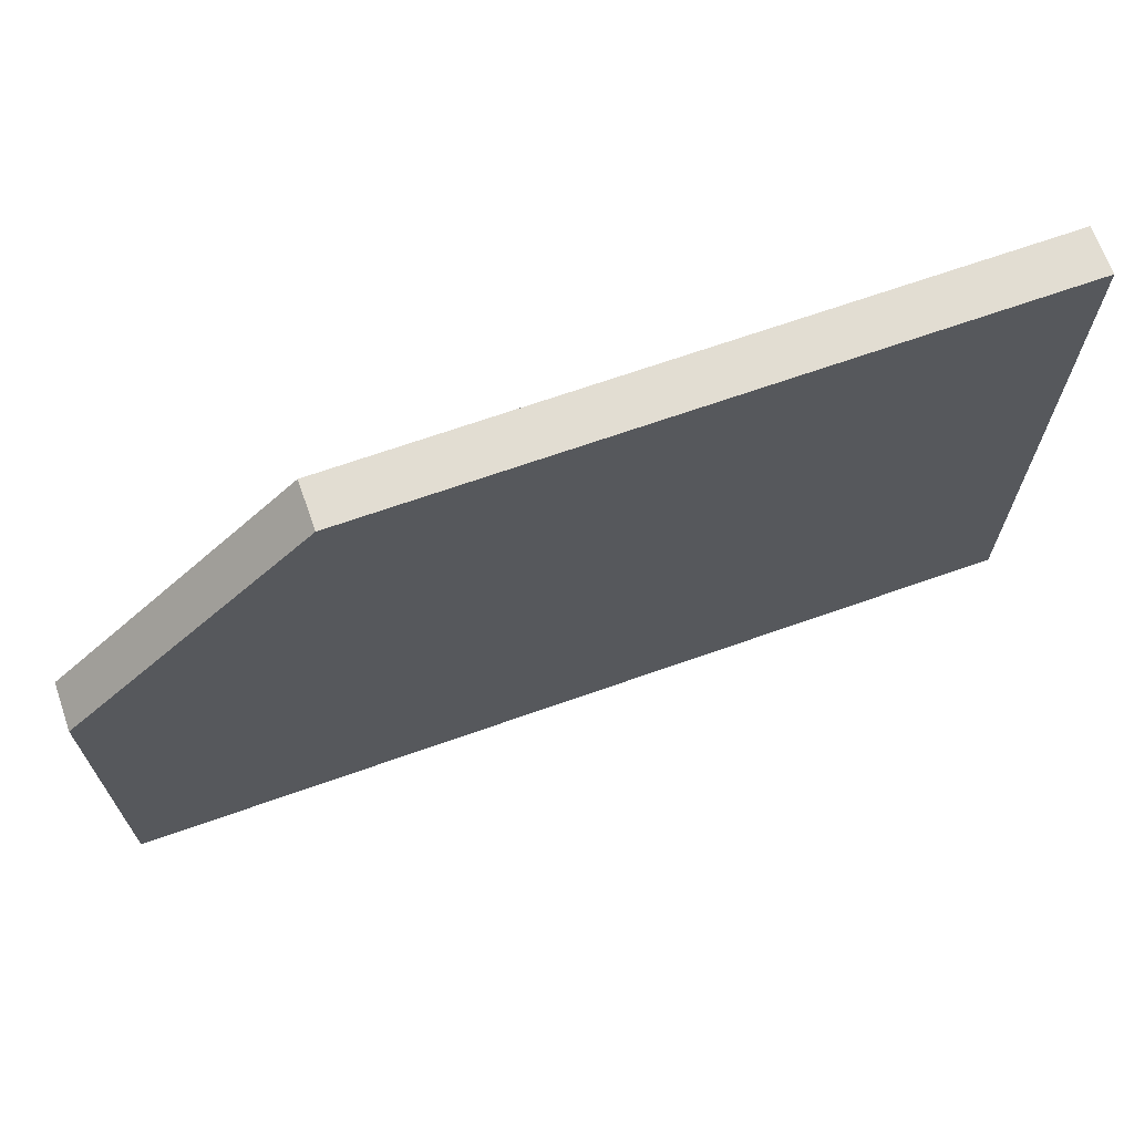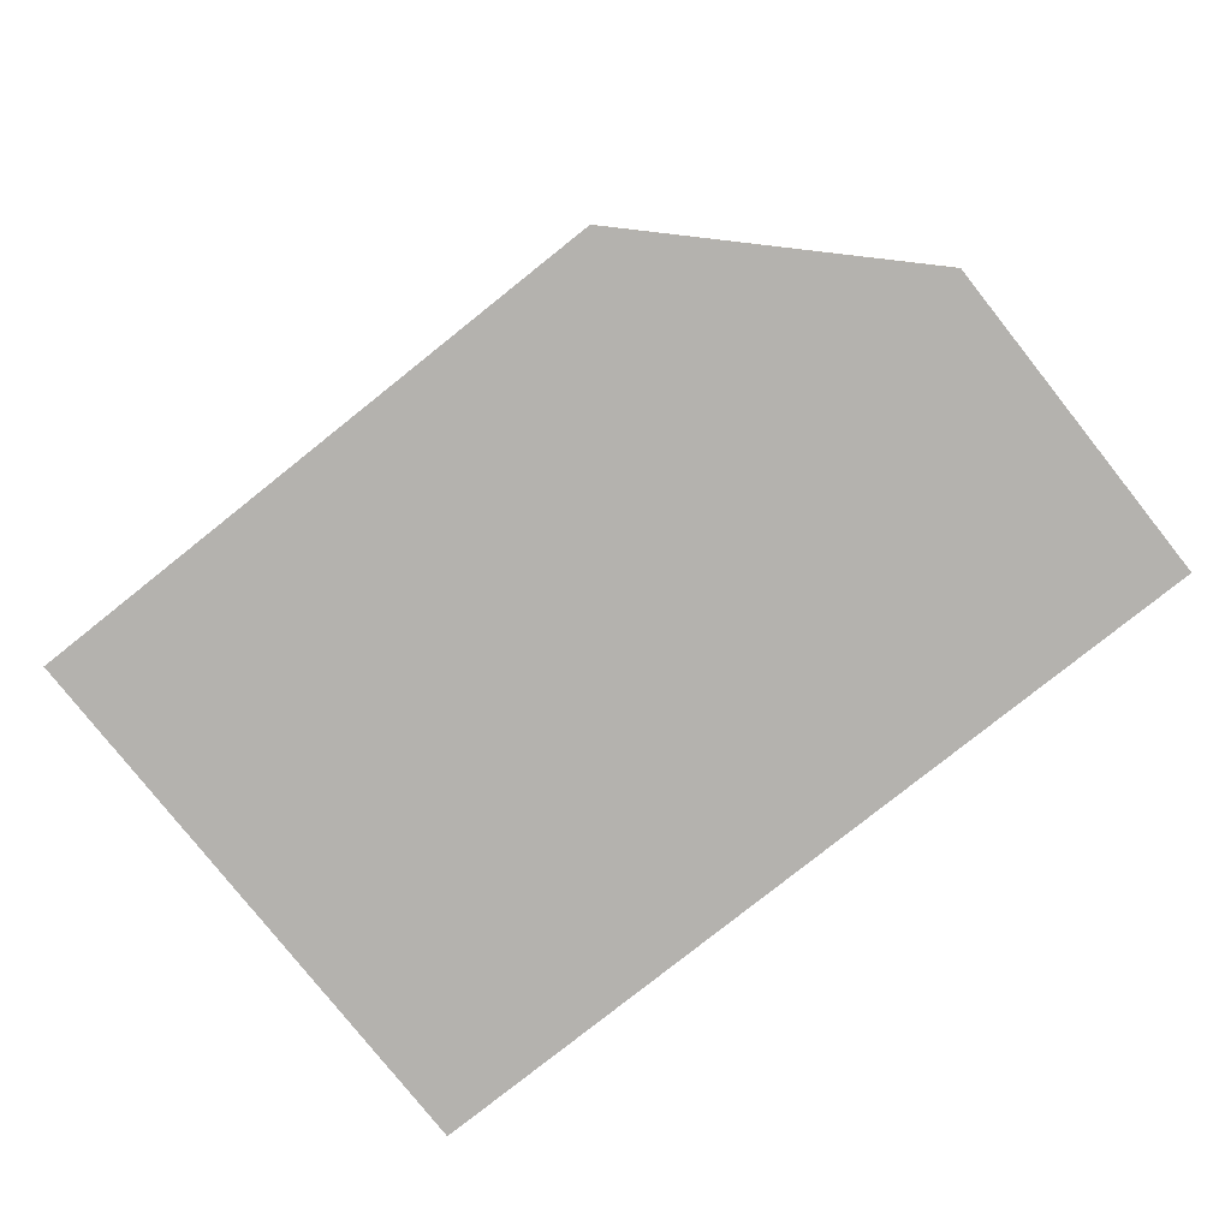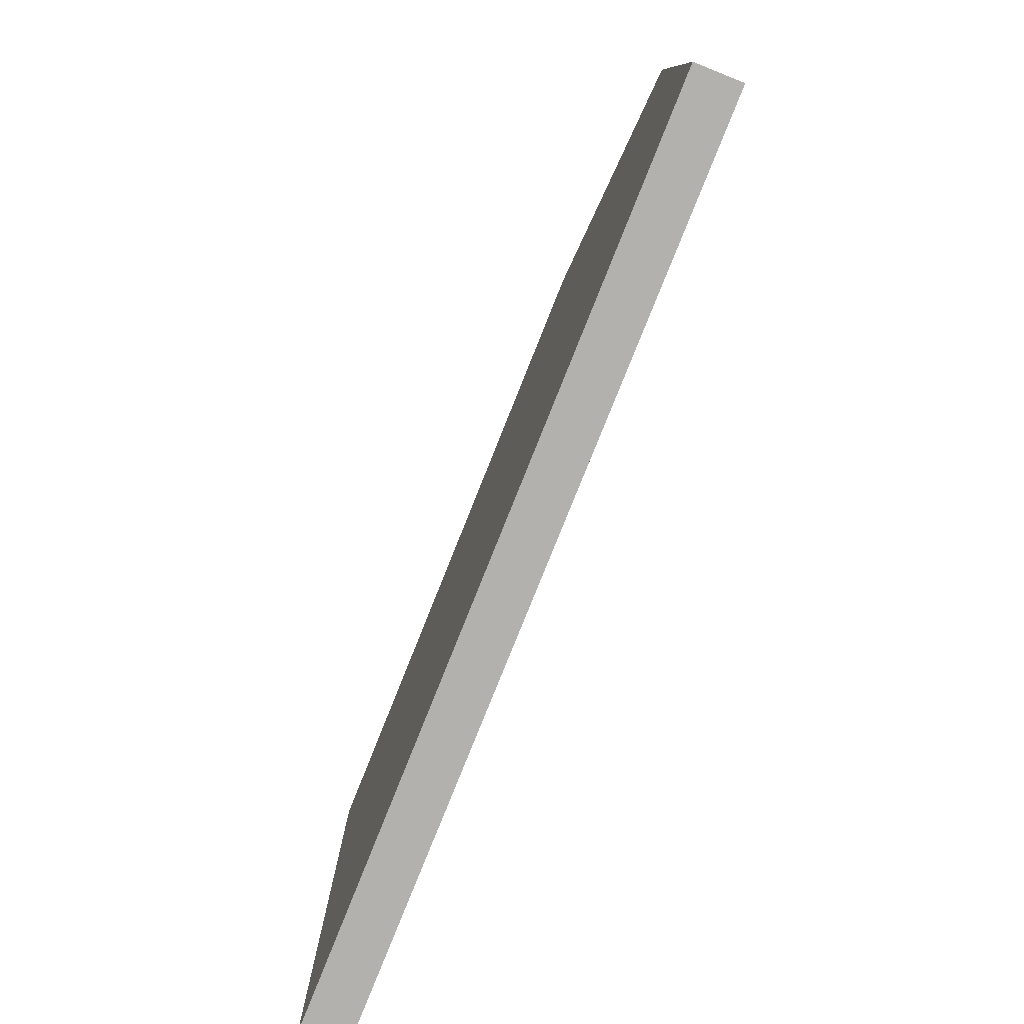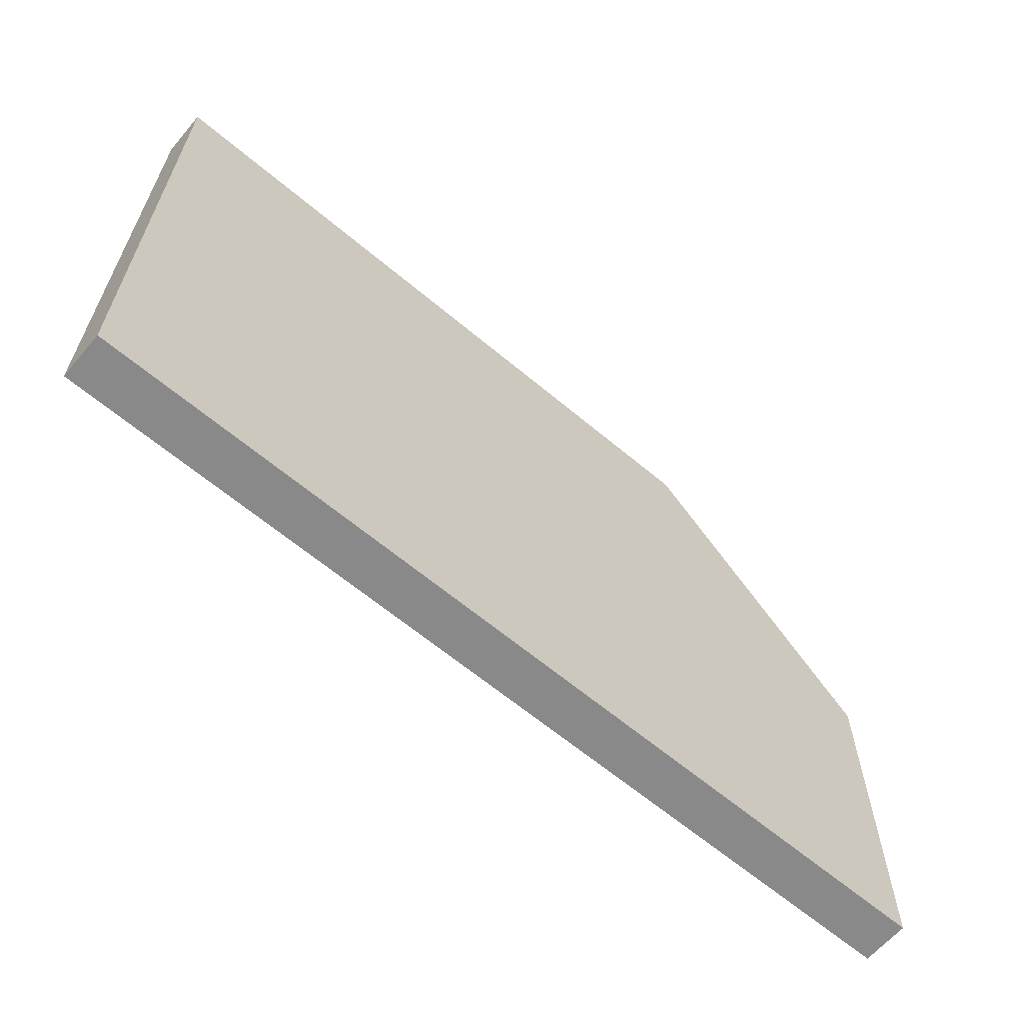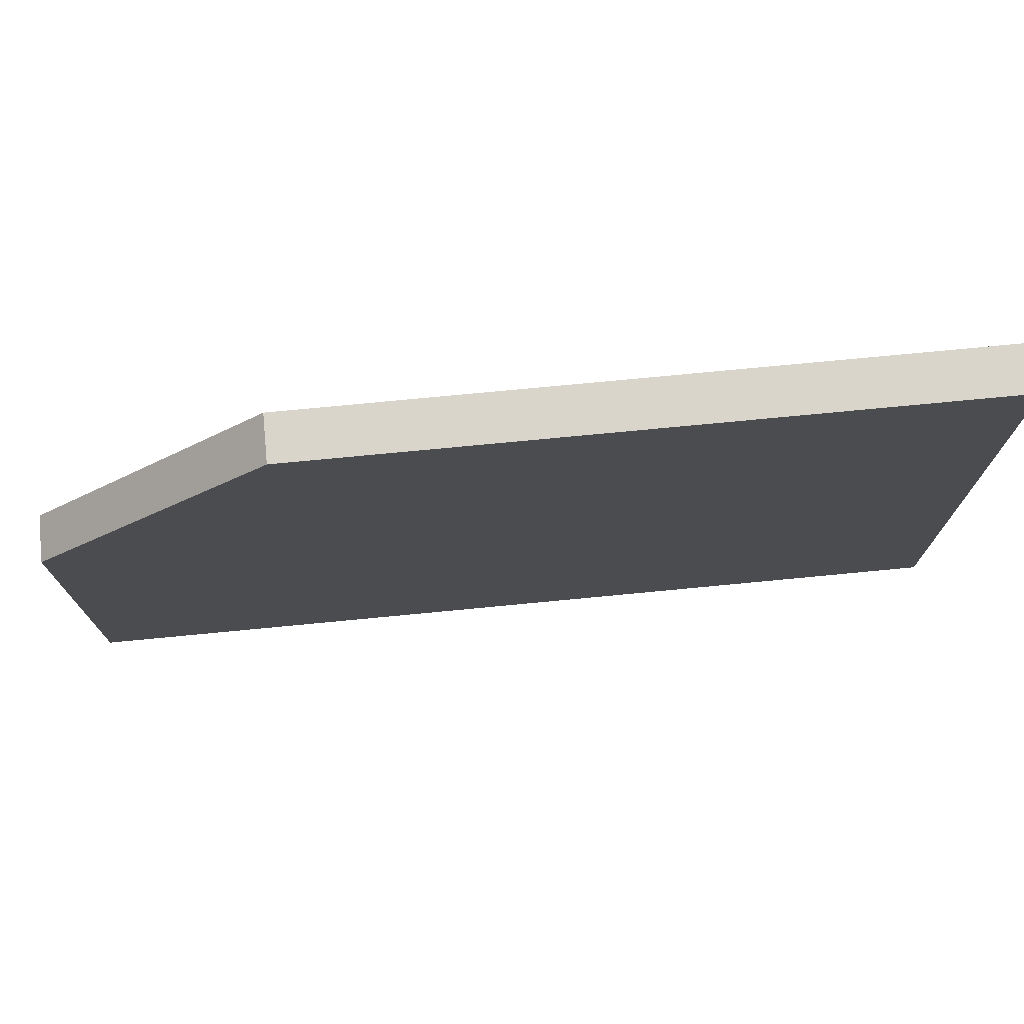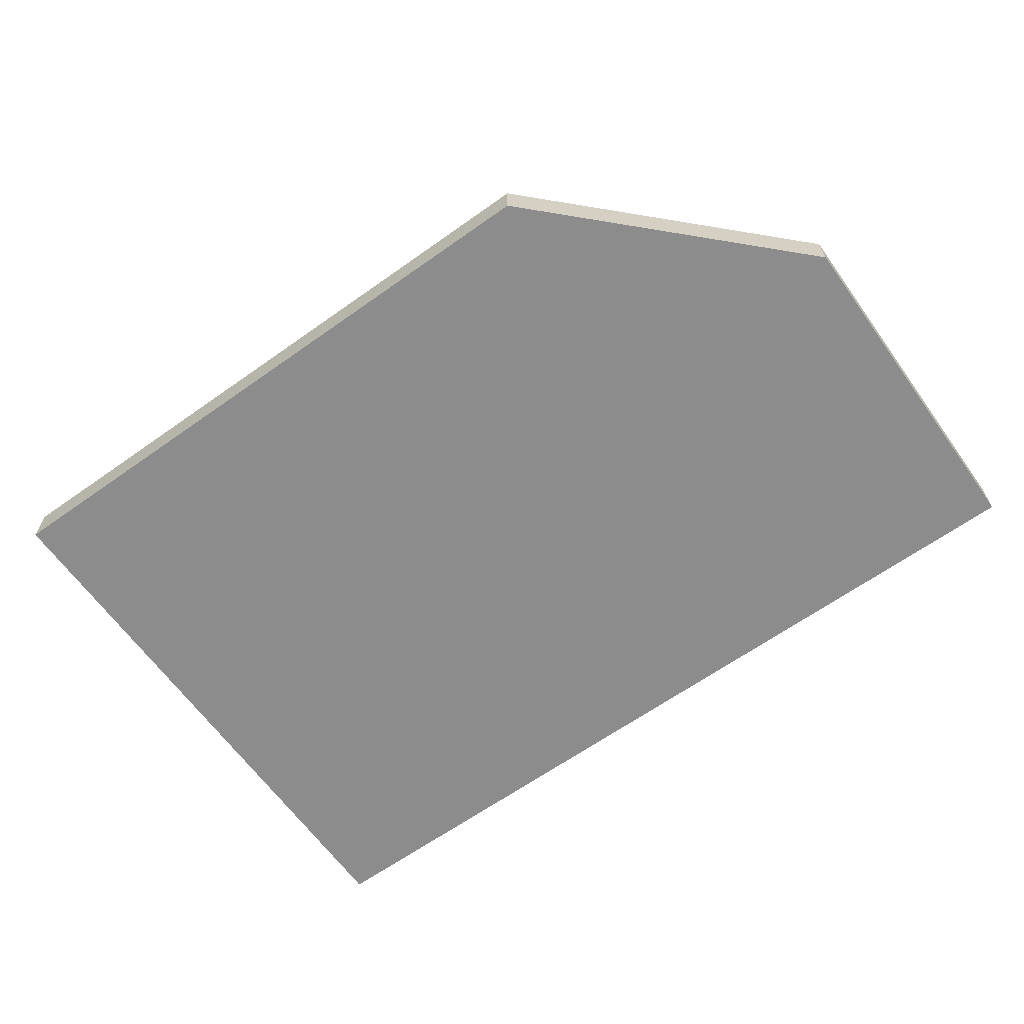
<metadata>
{"format":"obj","ext":"obj","renderer":"f3d","projection":"perspective","resolution":1024,"background":"white","views":[{"elev":68.2,"azim":160.5,"up":"+Z"},{"elev":-79.7,"azim":38.5,"up":"+Y"},{"elev":-79.3,"azim":68.2,"up":"+Z"},{"elev":-63.1,"azim":-40.4,"up":"+Z"},{"elev":74.3,"azim":174.5,"up":"+Z"},{"elev":-64.2,"azim":35.6,"up":"+Y"}]}
</metadata>
<code>
v 261.5 53.47 -164.5
v 261.5 53.47 -159.5
v 261.5 53.85 -164.5
v 269 53.47 -164.5
v 261.5 53.85 -159.5
v 267 53.47 -159.5
v 269 53.85 -164.5
v 269 53.47 -161.5
v 267 53.85 -159.5
v 269 53.85 -161.5
f 1 2 5
f 1 5 3
f 1 3 7
f 1 7 4
f 1 4 8
f 1 8 6
f 1 6 2
f 2 6 9
f 2 9 5
f 3 5 9
f 3 9 10
f 3 10 7
f 4 7 10
f 4 10 8
f 6 8 10
f 6 10 9

</code>
